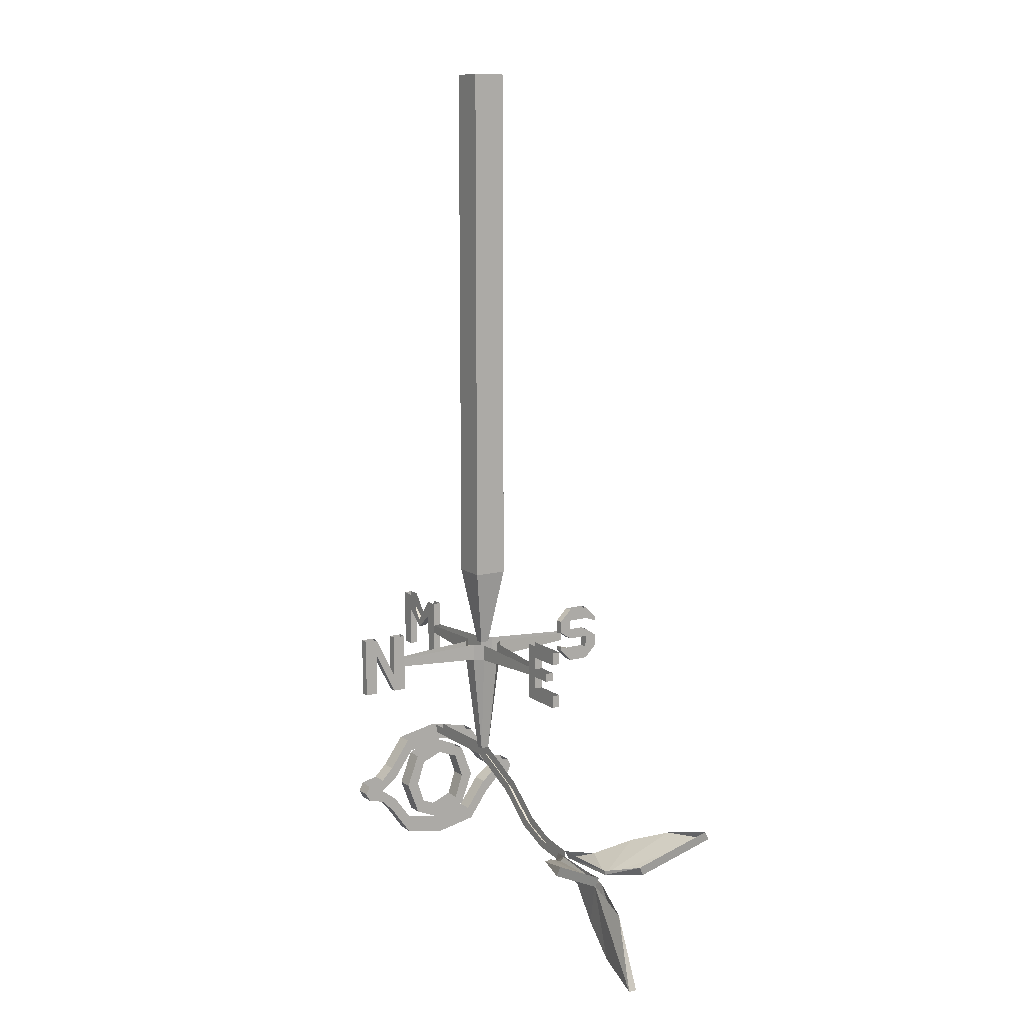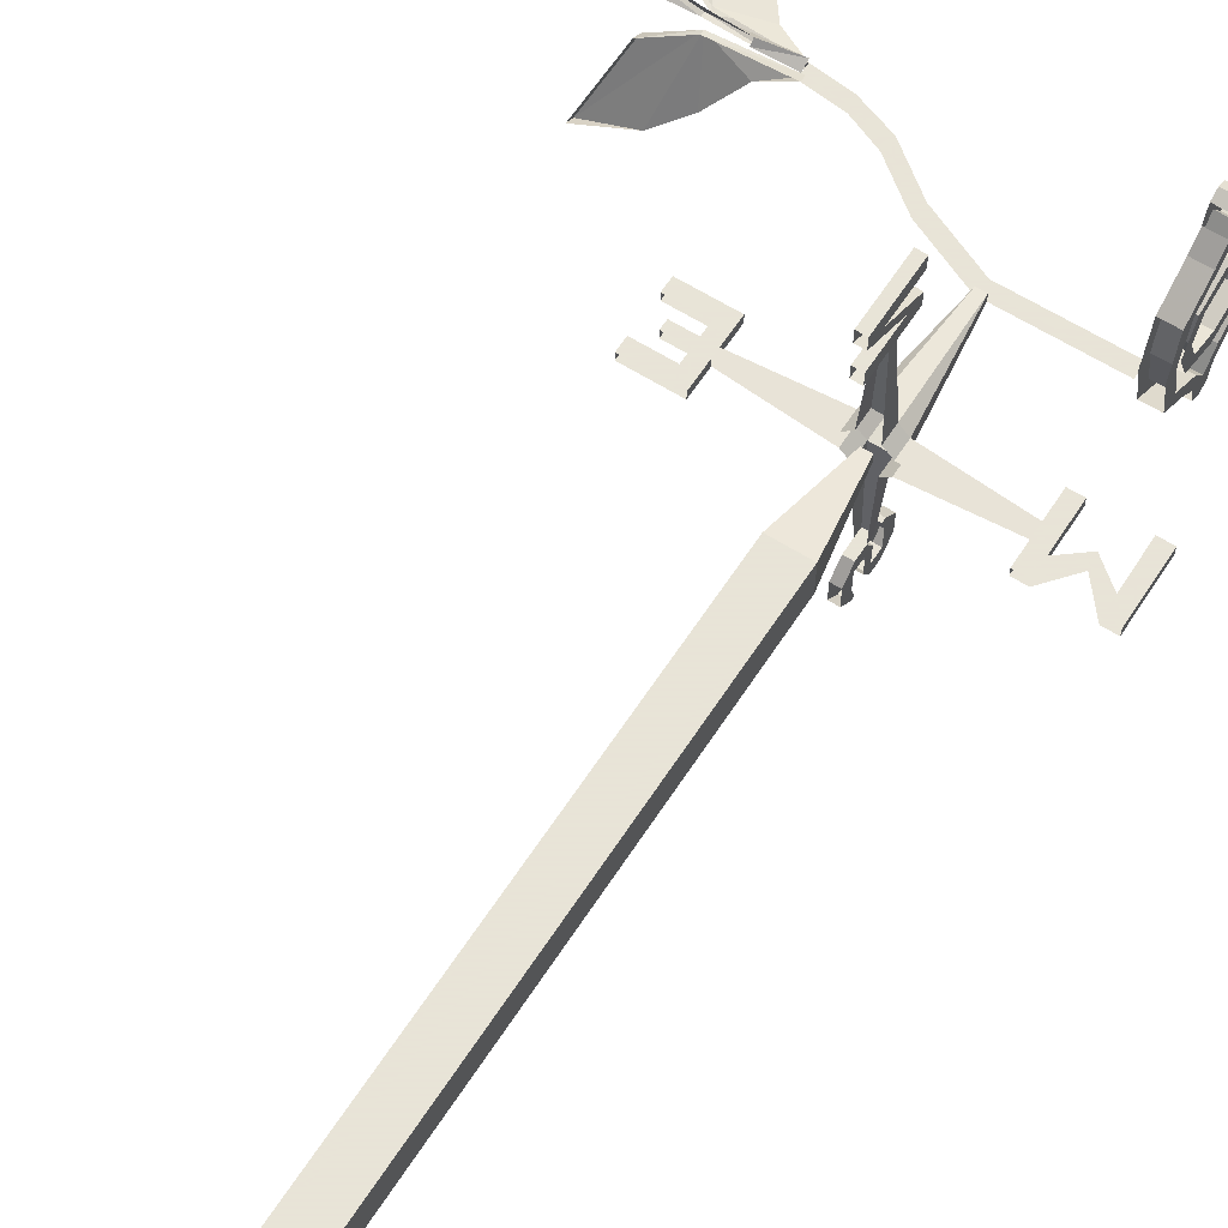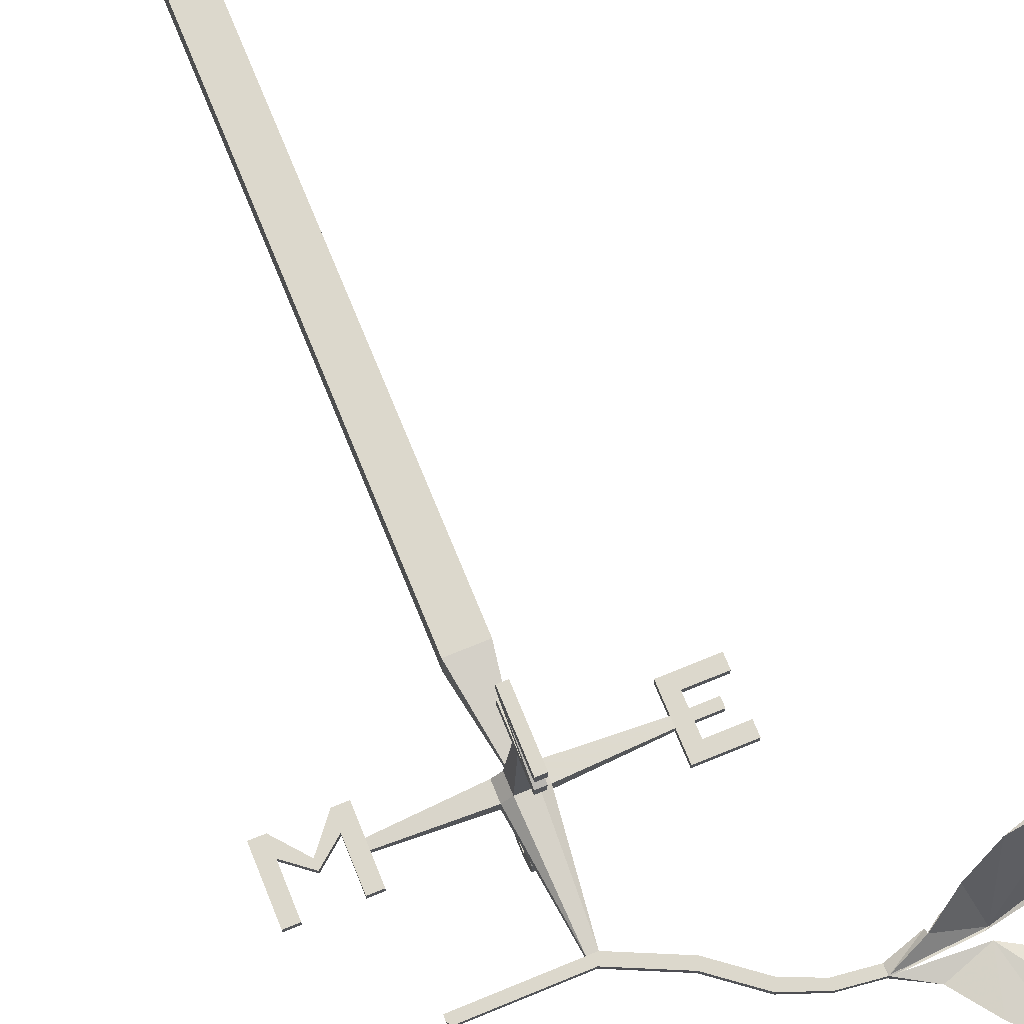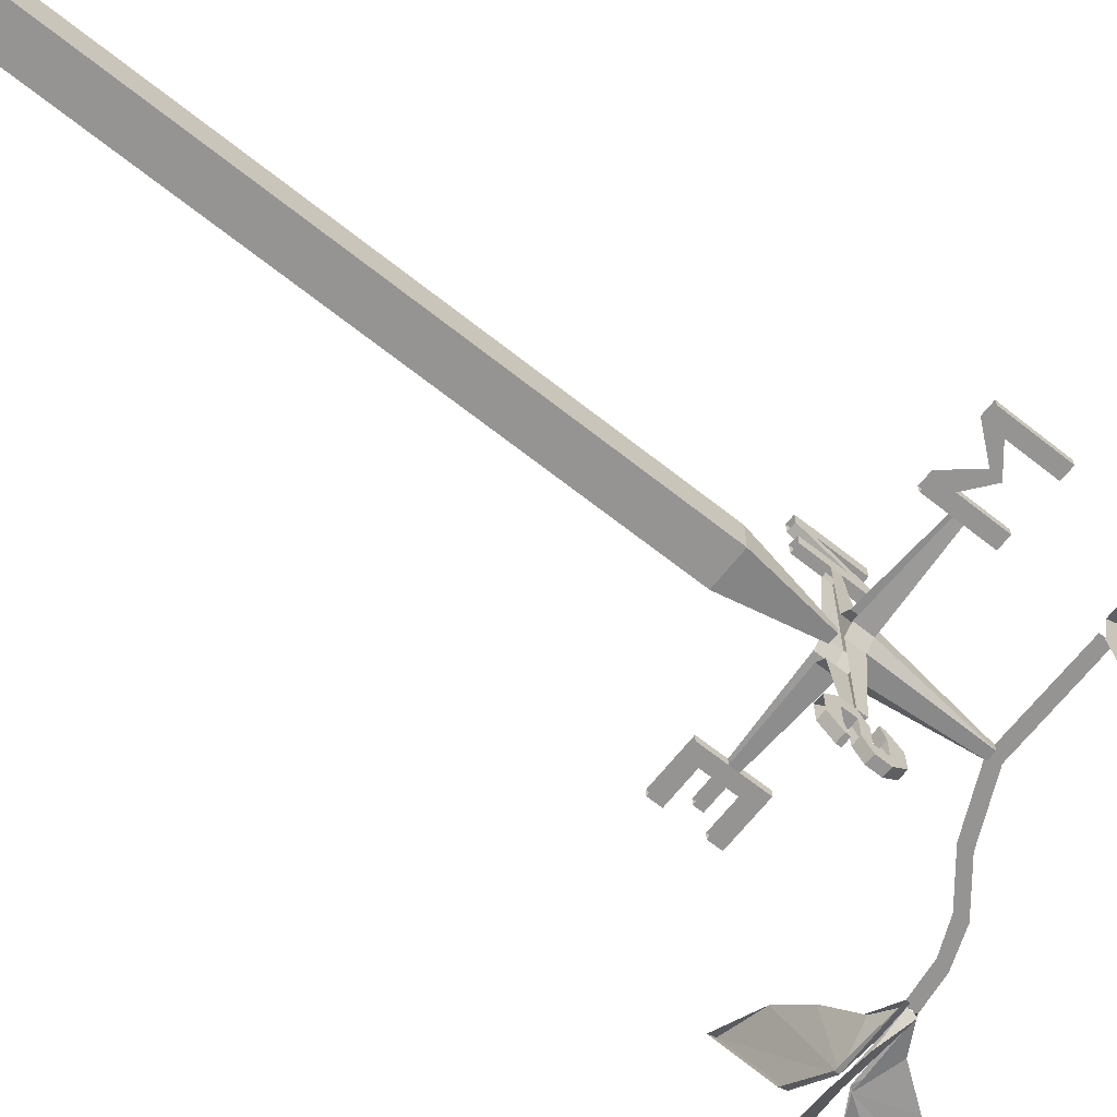
<metadata>
{"format":"obj","ext":"obj","renderer":"f3d","projection":"perspective","resolution":1024,"background":"white","views":[{"elev":11.4,"azim":57.9,"up":"+Y"},{"elev":61.4,"azim":-147.2,"up":"+Z"},{"elev":72.7,"azim":-22.2,"up":"+Z"},{"elev":-67.1,"azim":-128.4,"up":"+Z"}]}
</metadata>
<code>
v 0.08594 -1.484 0.007812
v 0.1484 -1.492 0.007812
v 0.1484 -1.508 0.007812
v 0.08594 -1.5 0.007812
v 0.03125 -1.461 0.007812
v 0.02344 -1.477 0.007812
v -0.03906 -1.406 0.007812
v -0.04688 -1.422 0.007812
v -0.1406 -1.359 0.007812
v -0.1484 -1.375 0.007812
v -0.3281 -1.359 0.007812
v -0.3281 -1.375 0.007812
v -0.1484 -1.375 0.02344
v -0.3281 -1.375 0.02344
v -0.1406 -1.359 0.02344
v -0.3281 -1.359 0.02344
v -0.04688 -1.422 0.02344
v -0.03906 -1.406 0.02344
v 0.02344 -1.477 0.02344
v 0.03125 -1.461 0.02344
v 0.08594 -1.5 0.02344
v 0.08594 -1.484 0.02344
v 0.1484 -1.508 0.02344
v 0.1484 -1.492 0.02344
v -0.1797 0 0.04688
v -0.1797 0 -0.01562
v -0.1797 -0.9844 -0.01562
v -0.1797 -0.9844 0.04688
v -0.1172 0 0.04688
v -0.1172 -0.9844 0.04688
v -0.1172 0 -0.01562
v -0.1172 -0.9844 -0.01562
v -0.1406 -1.133 0.007812
v -0.1562 -1.133 0.007812
v -0.1562 -1.133 0.02344
v -0.1406 -1.133 0.02344
v 0.03906 -1.156 0.007812
v 0.03906 -1.156 0.02344
v -0.1172 -1.164 0.03125
v -0.1172 -1.164 0
v 0.03906 -1.141 0.007812
v 0.0625 -1.156 0.007812
v 0.0625 -1.18 0.007812
v 0.03906 -1.203 0.007812
v 0.03906 -1.203 0.02344
v 0.0625 -1.18 0.02344
v 0.0625 -1.156 0.02344
v 0.0625 -1.141 0.02344
v 0.03906 -1.141 0.02344
v -0.1172 -1.133 0.03125
v -0.1328 -1.164 0.04688
v -0.1328 -1.164 -0.01562
v -0.1328 -1.133 -0.01562
v -0.1172 -1.133 0
v -0.1797 -1.133 0
v -0.1641 -1.133 -0.01562
v -0.1641 -1.164 -0.01562
v -0.1797 -1.164 0
v -0.3359 -1.156 0.007812
v -0.3359 -1.141 0.007812
v -0.3594 -1.203 0.007812
v -0.3594 -1.125 0.007812
v -0.3359 -1.094 0.007812
v -0.3359 -1.141 0.02344
v -0.3359 -1.094 0.02344
v -0.3594 -1.125 0.02344
v -0.3359 -1.156 0.02344
v -0.1797 -1.164 0.03125
v -0.1797 -1.133 0.03125
v -0.1641 -1.133 0.04688
v -0.1641 -1.164 0.04688
v -0.1562 -1.156 0.2031
v -0.1562 -1.141 0.2031
v -0.1562 -1.172 0.2266
v -0.1562 -1.094 0.2266
v -0.1562 -1.094 0.2031
v -0.1406 -1.141 0.2031
v -0.1406 -1.094 0.2031
v -0.1406 -1.094 0.2266
v -0.1406 -1.156 0.2031
v -0.1328 -1.133 0.04688
v -0.1562 -1.359 0.007812
v -0.3359 -1.203 0.02344
v -0.3359 -1.203 0.007812
v -0.3594 -1.203 0.02344
v -0.3984 -1.156 0.02344
v -0.3984 -1.156 0.007812
v -0.3984 -1.141 0.007812
v -0.3594 -1.094 0.007812
v -0.1562 -1.156 -0.1719
v -0.1406 -1.156 -0.1719
v -0.1406 -1.141 -0.1719
v -0.1562 -1.141 -0.1719
v -0.1562 -1.156 -0.1953
v -0.1406 -1.156 -0.1953
v -0.1406 -1.141 -0.1953
v -0.1406 -1.117 -0.1719
v -0.1562 -1.117 -0.1719
v -0.1562 -1.117 -0.1953
v -0.1562 -1.141 -0.1953
v -0.1562 -1.156 -0.2344
v -0.1406 -1.156 -0.2344
v -0.1406 -1.141 -0.2344
v -0.1562 -1.359 0.02344
v -0.1406 -1.203 0.2031
v -0.1562 -1.203 0.2031
v -0.1562 -1.203 0.2266
v -0.1562 -1.094 0.2656
v -0.1406 -1.172 0.2266
v -0.3594 -1.602 0.01562
v -0.3594 -1.586 -0.0625
v -0.3281 -1.586 -0.0625
v -0.3281 -1.602 0.01562
v -0.3594 -1.586 0.09375
v -0.3594 -1.578 0.01562
v -0.3594 -1.562 -0.05469
v -0.3594 -1.531 -0.1016
v -0.3281 -1.531 -0.1016
v -0.3281 -1.508 -0.09375
v -0.3281 -1.562 -0.05469
v -0.3281 -1.578 0.01562
v -0.3281 -1.562 0.08594
v -0.3281 -1.586 0.09375
v -0.3594 -1.531 0.1328
v -0.3594 -1.508 0.125
v -0.3594 -1.562 0.08594
v -0.3281 -1.547 -0.03906
v -0.3281 -1.57 0.01562
v -0.3594 -1.57 0.01562
v -0.3594 -1.547 -0.03906
v -0.3281 -1.484 -0.0625
v -0.3281 -1.484 -0.03906
v -0.3281 -1.531 -0.02344
v -0.3281 -1.547 0.01562
v -0.3281 -1.531 0.05469
v -0.3281 -1.547 0.07031
v -0.3594 -1.547 0.07031
v -0.3594 -1.547 0.01562
v -0.3594 -1.531 -0.02344
v -0.3594 -1.484 -0.0625
v -0.3281 -1.422 -0.03906
v -0.3281 -1.438 -0.02344
v -0.3594 -1.438 -0.02344
v -0.3594 -1.484 -0.03906
v -0.3594 -1.422 -0.03906
v -0.3281 -1.531 0.1328
v -0.3594 -1.508 0.1562
v -0.3594 -1.484 0.1562
v -0.3281 -1.484 0.1562
v -0.3281 -1.508 0.125
v -0.3594 -1.508 -0.09375
v -0.3594 -1.508 -0.125
v -0.3281 -1.508 -0.125
v -0.3281 -1.484 -0.125
v -0.3594 -1.484 -0.125
v -0.3594 -1.5 -0.1562
v -0.3281 -1.5 -0.1562
v -0.3281 -1.484 -0.1641
v -0.3281 -1.469 -0.1562
v -0.3281 -1.461 -0.125
v -0.3281 -1.461 -0.09375
v -0.3594 -1.461 -0.09375
v -0.3594 -1.438 -0.1016
v -0.3594 -1.461 -0.125
v -0.3594 -1.469 -0.1562
v -0.3594 -1.484 -0.1641
v -0.3594 -1.484 0.09375
v -0.3281 -1.484 0.09375
v -0.3594 -1.422 0.07031
v -0.3594 -1.438 0.05469
v -0.3594 -1.484 0.07031
v -0.3594 -1.531 0.05469
v -0.3281 -1.508 0.1562
v -0.3594 -1.5 0.1875
v -0.3594 -1.484 0.1953
v -0.3594 -1.469 0.1875
v -0.3594 -1.461 0.1562
v -0.3594 -1.461 0.125
v -0.3281 -1.461 0.125
v -0.3281 -1.438 0.1328
v -0.3281 -1.461 0.1562
v -0.3281 -1.469 0.1875
v -0.3281 -1.484 0.1953
v -0.3281 -1.5 0.1875
v -0.3281 -1.484 0.07031
v -0.3281 -1.422 0.07031
v -0.3281 -1.438 0.05469
v -0.3281 -1.422 0.01562
v -0.3281 -1.398 0.01562
v -0.3594 -1.422 0.01562
v -0.3594 -1.438 0.1328
v -0.3594 -1.383 0.09375
v -0.3594 -1.406 0.08594
v -0.3281 -1.406 0.08594
v -0.3281 -1.391 0.01562
v -0.3281 -1.383 0.09375
v -0.3281 -1.438 -0.1016
v -0.3281 -1.383 -0.0625
v -0.3281 -1.406 -0.05469
v -0.3594 -1.406 -0.05469
v -0.3594 -1.391 0.01562
v -0.3594 -1.383 -0.0625
v -0.3281 -1.367 0.01562
v -0.3594 -1.367 0.01562
v -0.3594 -1.398 0.01562
v 0.2031 -1.539 0.01562
v 0.2734 -1.516 0.02344
v 0.25 -1.602 0.01562
v 0.3047 -1.656 0.01562
v 0.3906 -1.688 0.02344
v 0.3438 -1.555 0.01562
v 0.3906 -1.688 0.007812
v 0.2734 -1.516 0.007812
v 0.2031 -1.477 0.04688
v 0.1484 -1.508 0.03125
v 0.2031 -1.484 0.05469
v 0.2734 -1.5 0.03125
v 0.25 -1.453 0.1094
v 0.3047 -1.43 0.1562
v 0.3906 -1.422 0.1875
v 0.3906 -1.406 0.1797
v 0.3438 -1.469 0.0625
v 0.3438 -1.484 0.07031
v 0.2734 -1.492 0.03125
v 0.2031 -1.484 -0.02344
v 0.1484 -1.508 0
v 0.2734 -1.492 0
v 0.2734 -1.5 0
v 0.3438 -1.469 -0.03125
v 0.3438 -1.484 -0.03906
v 0.3906 -1.406 -0.1484
v 0.3906 -1.422 -0.1562
v 0.3047 -1.43 -0.125
v 0.25 -1.453 -0.07812
v 0.125 -1.18 0.007812
v 0.125 -1.203 0.007812
v 0.125 -1.203 0.02344
v 0.125 -1.18 0.02344
v 0.0625 -1.141 0.007812
v 0.1016 -1.156 0.007812
v 0.0625 -1.117 0.007812
v 0.0625 -1.117 0.02344
v 0.03906 -1.094 0.02344
v 0.03906 -1.094 0.007812
v 0.125 -1.117 0.007812
v 0.125 -1.117 0.02344
v 0.125 -1.094 0.02344
v 0.1016 -1.141 0.007812
v 0.1016 -1.156 0.02344
v 0.1016 -1.141 0.02344
v 0.125 -1.094 0.007812
v -0.3594 -1.094 0.02344
v -0.3984 -1.141 0.02344
v -0.4375 -1.125 0.02344
v -0.4375 -1.125 0.007812
v -0.4375 -1.094 0.007812
v -0.4375 -1.094 0.02344
v -0.4609 -1.094 0.02344
v -0.4609 -1.203 0.02344
v -0.4375 -1.203 0.02344
v -0.4375 -1.203 0.007812
v -0.4609 -1.203 0.007812
v -0.4609 -1.094 0.007812
v -0.1406 -1.18 -0.2578
v -0.1406 -1.156 -0.2578
v -0.1406 -1.18 -0.2344
v -0.1406 -1.203 -0.2344
v -0.1562 -1.18 -0.2578
v -0.1562 -1.156 -0.2578
v -0.1562 -1.141 -0.2344
v -0.1406 -1.18 -0.1953
v -0.1406 -1.18 -0.1719
v -0.1406 -1.203 -0.1953
v -0.1562 -1.203 -0.2344
v -0.1562 -1.18 -0.2344
v -0.1406 -1.172 -0.1719
v -0.1562 -1.18 -0.1719
v -0.1562 -1.203 -0.1953
v -0.1562 -1.18 -0.1953
v -0.1562 -1.094 -0.1953
v -0.1562 -1.117 -0.2344
v -0.1406 -1.117 -0.1953
v -0.1562 -1.094 -0.2344
v -0.1562 -1.117 -0.2578
v -0.1562 -1.125 -0.2578
v -0.1406 -1.117 -0.2344
v -0.1406 -1.094 -0.2344
v -0.1406 -1.094 -0.1953
v -0.1406 -1.117 -0.2578
v -0.1406 -1.125 -0.2578
v -0.1562 -1.172 -0.1719
v -0.1406 -1.203 0.2266
v -0.1406 -1.125 0.2656
v -0.1562 -1.125 0.2656
v -0.1562 -1.094 0.2891
v -0.1562 -1.203 0.2656
v -0.1562 -1.203 0.2891
v -0.1406 -1.094 0.2891
v -0.1406 -1.203 0.2891
v -0.1406 -1.094 0.2656
v -0.1406 -1.203 0.2656
f 1 2 3
f 1 3 4
f 1 4 5
f 5 4 6
f 5 6 7
f 7 6 8
f 7 8 9
f 9 8 10
f 9 10 11
f 11 10 12
f 12 10 13
f 12 13 14
f 14 13 15
f 14 15 16
f 13 17 18
f 13 18 15
f 8 17 13
f 8 13 10
f 17 19 20
f 17 20 18
f 8 6 19
f 8 19 17
f 19 21 22
f 19 22 20
f 6 4 21
f 6 21 19
f 21 23 24
f 21 24 22
f 3 23 21
f 3 21 4
f 25 26 27
f 25 27 28
f 25 28 29
f 29 28 30
f 29 30 31
f 31 30 32
f 31 32 26
f 26 32 27
f 27 32 33
f 27 33 34
f 27 34 28
f 28 34 35
f 28 35 30
f 30 35 36
f 30 36 32
f 32 36 33
f 37 38 39
f 37 39 40
f 39 50 51
f 39 51 15
f 39 15 40
f 40 15 9
f 40 9 52
f 40 52 53
f 40 53 54
f 55 56 57
f 55 57 58
f 69 68 70
f 70 68 71
f 81 51 50
f 57 9 82
f 57 82 58
f 58 82 68
f 57 52 9
f 82 104 68
f 68 104 71
f 71 104 51
f 51 104 15
f 37 40 41
f 37 41 42
f 37 42 43
f 37 43 44
f 37 44 38
f 38 44 45
f 38 45 46
f 38 46 47
f 38 47 48
f 38 48 49
f 38 49 50
f 38 50 39
f 40 54 41
f 55 58 59
f 55 59 60
f 60 59 61
f 60 61 62
f 60 62 63
f 60 63 64
f 64 63 65
f 64 65 66
f 64 66 67
f 64 67 68
f 64 68 69
f 70 71 72
f 70 72 73
f 73 72 74
f 73 74 75
f 73 75 76
f 73 76 77
f 77 76 78
f 77 78 79
f 77 79 80
f 77 80 51
f 77 51 81
f 58 68 67
f 58 67 59
f 59 67 83
f 59 83 84
f 59 84 61
f 61 84 85
f 61 85 66
f 61 66 62
f 62 66 86
f 62 86 87
f 62 87 88
f 62 88 89
f 62 89 63
f 52 57 90
f 52 90 91
f 52 91 53
f 53 91 92
f 92 91 93
f 92 93 94
f 92 94 95
f 92 95 96
f 92 96 97
f 92 97 93
f 93 97 98
f 93 98 99
f 93 99 100
f 93 100 94
f 94 100 101
f 94 101 95
f 95 101 102
f 95 102 103
f 95 103 96
f 71 51 80
f 71 80 72
f 72 80 105
f 72 105 106
f 72 106 74
f 74 106 107
f 74 107 108
f 74 108 109
f 74 109 79
f 74 79 75
f 43 235 236
f 43 236 44
f 44 236 45
f 45 236 237
f 45 237 238
f 45 238 46
f 41 239 42
f 42 239 240
f 42 240 47
f 42 47 46
f 42 46 43
f 41 241 239
f 239 241 48
f 48 241 242
f 48 242 49
f 49 242 243
f 49 243 41
f 41 243 244
f 41 244 241
f 241 244 245
f 241 245 242
f 242 245 246
f 242 246 247
f 242 247 243
f 239 248 240
f 240 248 249
f 240 249 47
f 47 249 250
f 47 250 48
f 244 251 245
f 245 251 247
f 245 247 246
f 66 85 67
f 67 85 83
f 83 85 84
f 66 65 252
f 66 252 86
f 86 252 253
f 86 253 254
f 86 254 87
f 87 254 255
f 87 255 256
f 87 256 88
f 254 253 257
f 254 257 258
f 254 258 259
f 254 259 260
f 254 260 255
f 255 260 261
f 255 261 262
f 255 262 263
f 255 263 256
f 259 261 260
f 261 259 262
f 262 259 258
f 262 258 263
f 237 236 235
f 237 235 238
f 249 248 250
f 264 265 102
f 264 102 266
f 264 266 267
f 264 267 268
f 264 268 269
f 264 269 265
f 265 269 270
f 265 270 103
f 265 103 102
f 271 272 273
f 271 273 266
f 266 273 267
f 267 273 274
f 267 274 268
f 268 274 275
f 268 275 269
f 269 275 101
f 269 101 270
f 270 101 100
f 271 276 272
f 272 276 277
f 272 277 278
f 272 278 273
f 273 278 274
f 274 278 279
f 274 279 275
f 99 98 280
f 99 280 281
f 99 281 282
f 99 282 96
f 99 96 100
f 280 283 281
f 281 283 284
f 281 284 285
f 281 285 286
f 281 286 282
f 282 286 287
f 282 287 288
f 282 288 97
f 282 97 96
f 286 289 287
f 287 289 283
f 283 289 284
f 284 289 290
f 284 290 285
f 285 290 286
f 286 290 289
f 278 277 279
f 279 277 291
f 279 291 271
f 271 291 276
f 276 291 277
f 275 266 102
f 275 102 101
f 288 98 97
f 98 288 280
f 80 79 109
f 80 109 105
f 105 109 292
f 105 292 106
f 106 292 107
f 107 292 293
f 107 293 294
f 107 294 108
f 108 294 295
f 295 294 296
f 295 296 297
f 295 297 298
f 298 297 299
f 298 299 293
f 298 293 300
f 300 293 109
f 300 109 108
f 109 293 292
f 293 299 301
f 293 301 294
f 294 301 296
f 296 301 299
f 296 299 297
f 93 90 57
f 93 57 56
f 91 90 93
f 110 111 112
f 110 112 113
f 110 113 114
f 110 114 115
f 110 115 116
f 110 116 111
f 111 116 117
f 111 117 118
f 111 118 112
f 112 118 119
f 112 119 120
f 112 120 121
f 112 121 113
f 113 121 122
f 113 122 123
f 113 123 114
f 114 123 124
f 114 124 125
f 114 125 126
f 114 126 115
f 127 128 129
f 127 129 130
f 127 130 131
f 127 131 132
f 127 132 133
f 127 133 134
f 127 134 128
f 128 134 135
f 128 135 136
f 128 136 137
f 128 137 129
f 129 137 138
f 129 138 139
f 129 139 130
f 130 139 140
f 130 140 131
f 131 140 141
f 131 141 142
f 131 142 132
f 132 142 143
f 132 143 144
f 132 144 133
f 133 144 139
f 139 144 140
f 140 144 145
f 140 145 141
f 123 146 124
f 124 146 147
f 124 147 148
f 124 148 125
f 125 148 149
f 125 149 150
f 125 150 126
f 126 150 122
f 122 150 146
f 122 146 123
f 120 119 151
f 120 151 116
f 116 151 117
f 117 151 152
f 117 152 153
f 117 153 118
f 118 153 154
f 118 154 119
f 119 154 155
f 119 155 151
f 151 155 152
f 152 155 156
f 152 156 157
f 152 157 153
f 153 157 154
f 154 157 158
f 154 158 159
f 154 159 160
f 154 160 161
f 154 161 162
f 154 162 155
f 155 162 163
f 155 163 164
f 155 164 165
f 155 165 166
f 155 166 156
f 156 166 158
f 156 158 157
f 167 137 136
f 167 136 168
f 167 168 169
f 167 169 170
f 167 170 171
f 167 171 137
f 137 171 172
f 137 172 138
f 146 173 147
f 147 173 174
f 147 174 148
f 148 174 175
f 148 175 176
f 148 176 177
f 148 177 178
f 148 178 179
f 148 179 149
f 149 179 180
f 149 180 181
f 149 181 182
f 149 182 183
f 149 183 184
f 149 184 173
f 149 173 150
f 150 173 146
f 172 171 185
f 172 185 135
f 135 185 168
f 135 168 136
f 159 158 166
f 159 166 165
f 176 175 183
f 176 183 182
f 168 186 169
f 186 168 185
f 186 185 187
f 186 187 188
f 186 188 189
f 189 188 142
f 189 142 141
f 187 185 171
f 187 171 170
f 187 170 188
f 188 170 190
f 188 190 142
f 142 190 143
f 143 190 145
f 143 145 144
f 184 183 175
f 184 175 174
f 184 174 173
f 191 177 181
f 191 181 180
f 191 180 192
f 191 192 193
f 191 193 178
f 191 178 177
f 194 179 178
f 194 178 193
f 194 193 195
f 194 195 196
f 194 196 179
f 179 196 180
f 180 196 192
f 197 160 164
f 197 164 163
f 197 163 198
f 197 198 199
f 197 199 161
f 197 161 160
f 200 162 161
f 200 161 199
f 200 199 201
f 200 201 202
f 200 202 162
f 162 202 163
f 163 202 198
f 195 193 201
f 195 201 199
f 195 199 203
f 195 203 196
f 203 199 198
f 202 201 204
f 204 201 193
f 204 193 192
f 205 170 169
f 170 205 190
f 190 205 145
f 23 206 207
f 207 206 208
f 207 208 209
f 207 209 210
f 207 210 211
f 211 210 212
f 211 212 213
f 213 212 209
f 213 209 208
f 213 208 206
f 213 206 3
f 3 206 23
f 214 24 215
f 214 215 216
f 216 215 217
f 216 217 218
f 218 217 219
f 219 217 220
f 219 220 221
f 221 220 222
f 222 220 223
f 222 223 224
f 224 223 217
f 224 217 24
f 24 217 215
f 225 226 2
f 2 226 227
f 227 226 228
f 227 228 229
f 229 228 230
f 229 230 231
f 231 230 232
f 231 232 233
f 233 232 228
f 233 228 234
f 234 228 225
f 225 228 226
f 209 212 210
f 211 212 211
f 217 223 220
f 232 230 228

</code>
